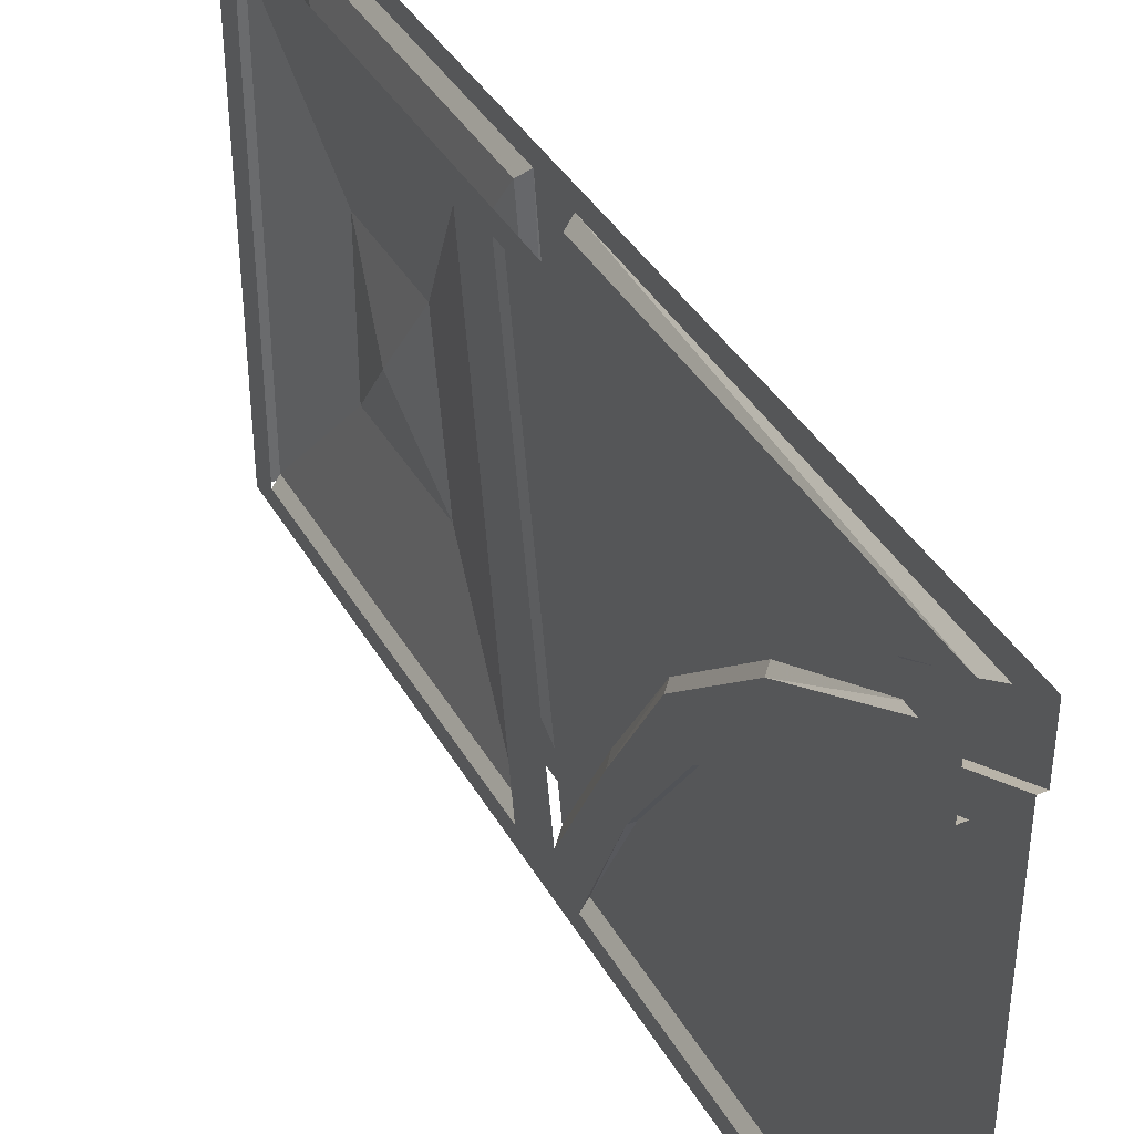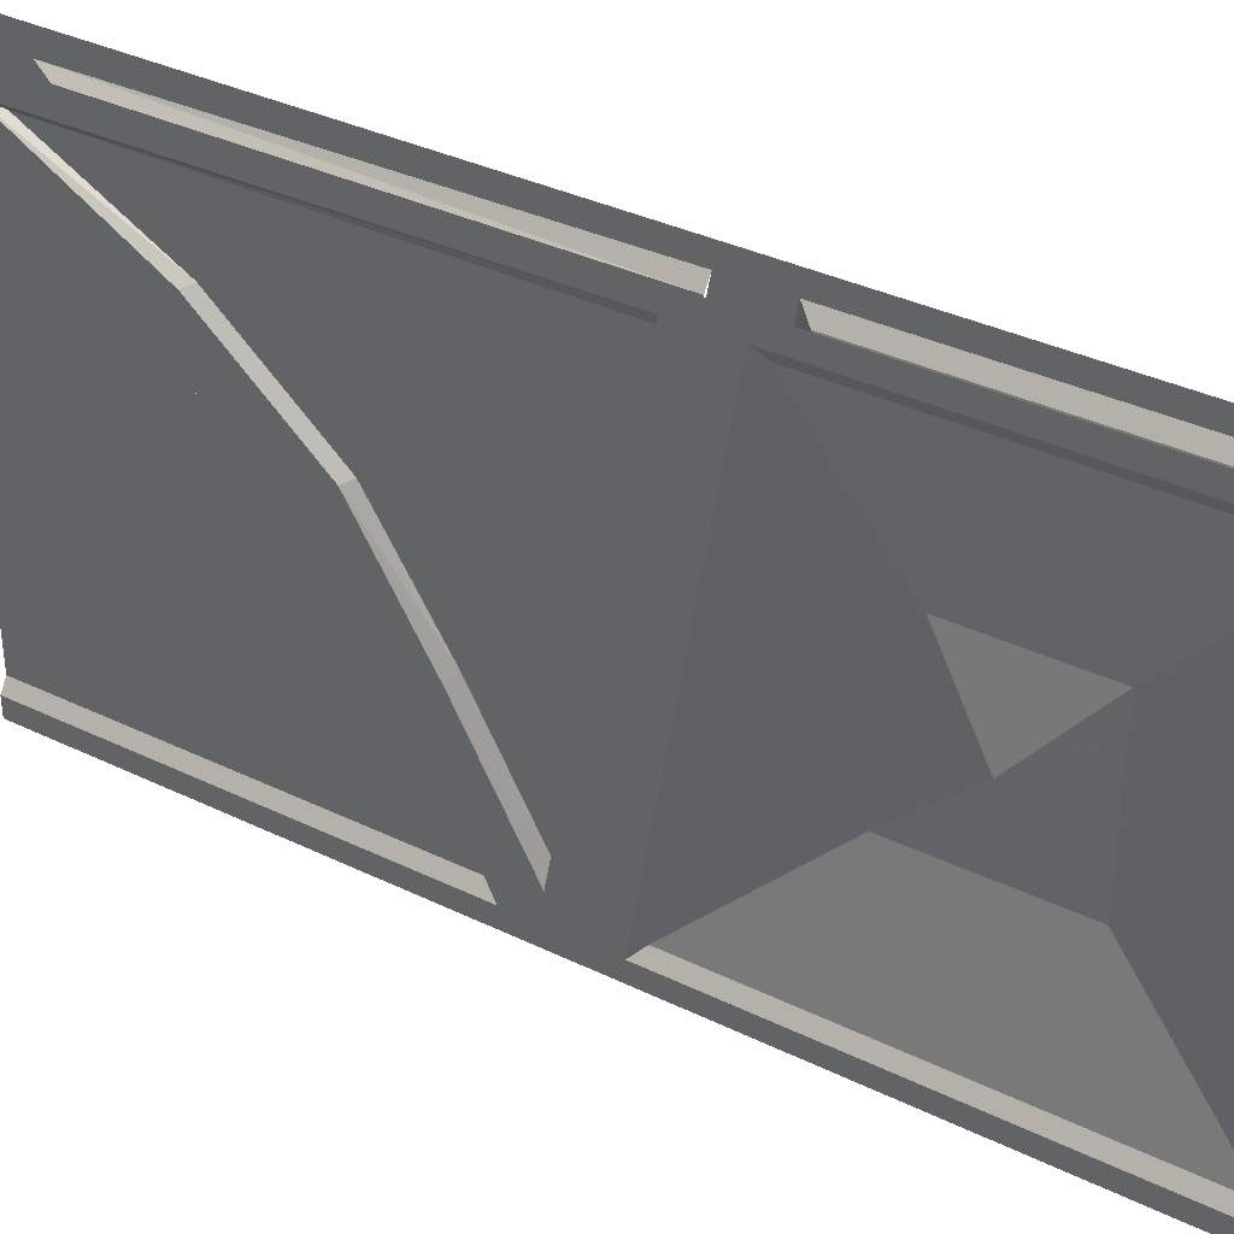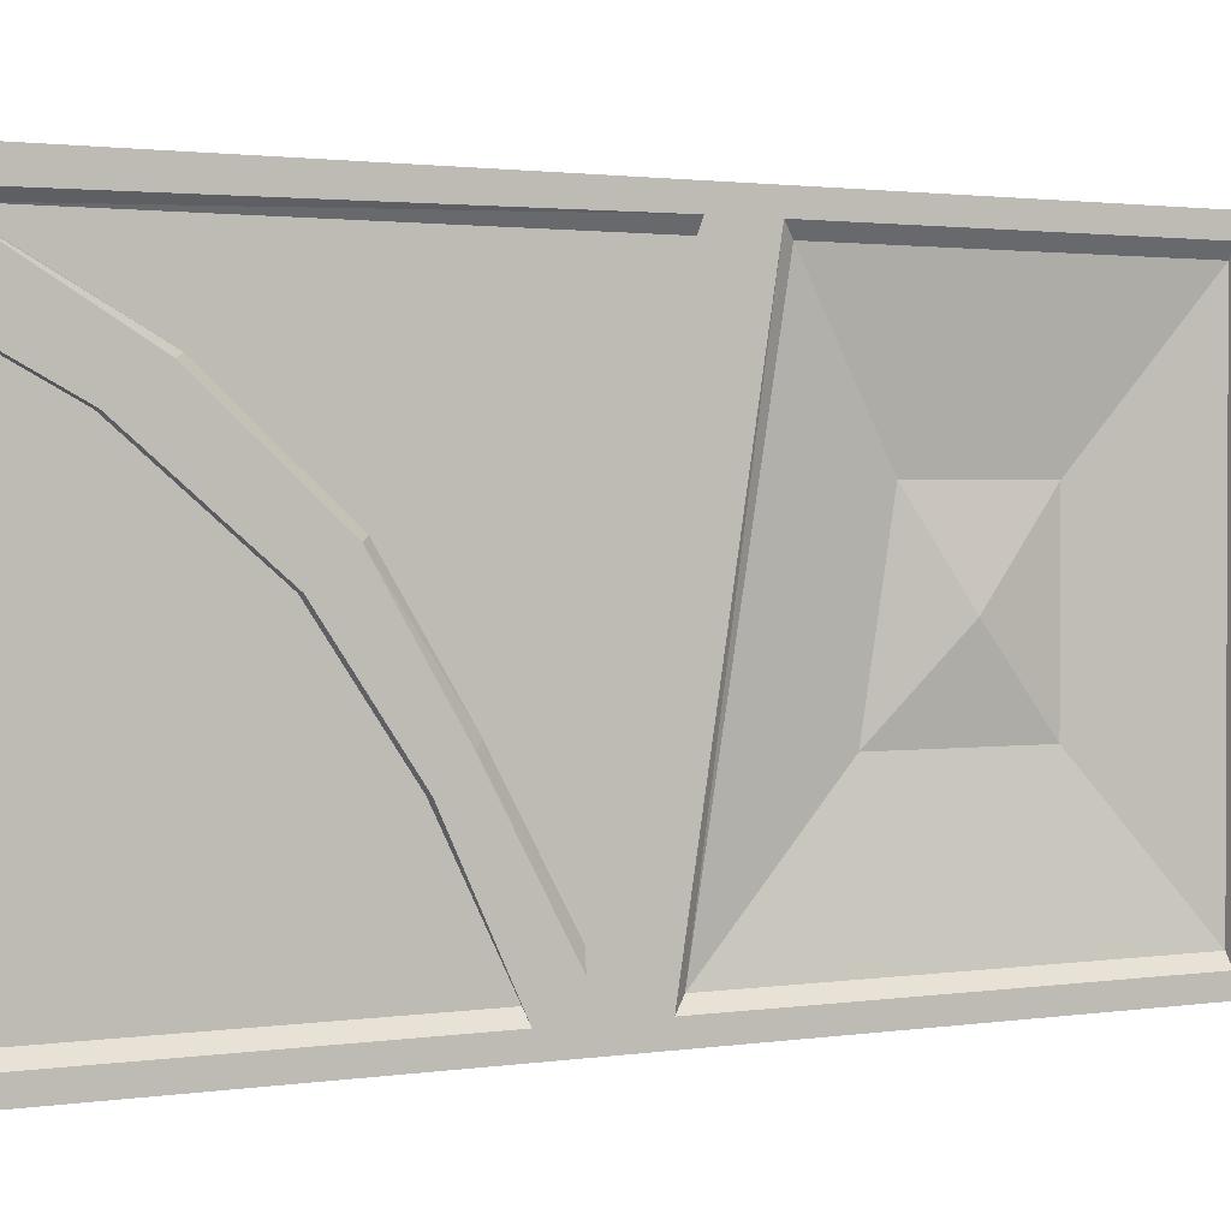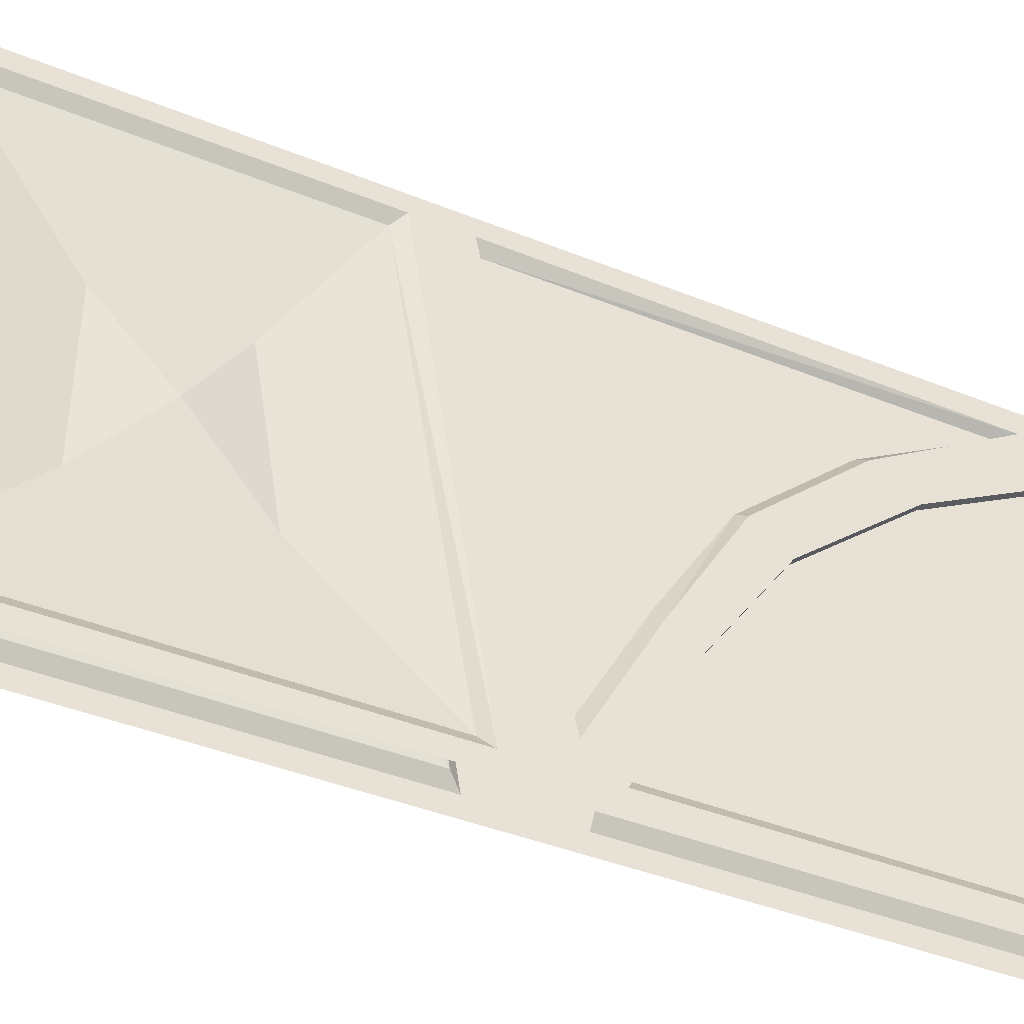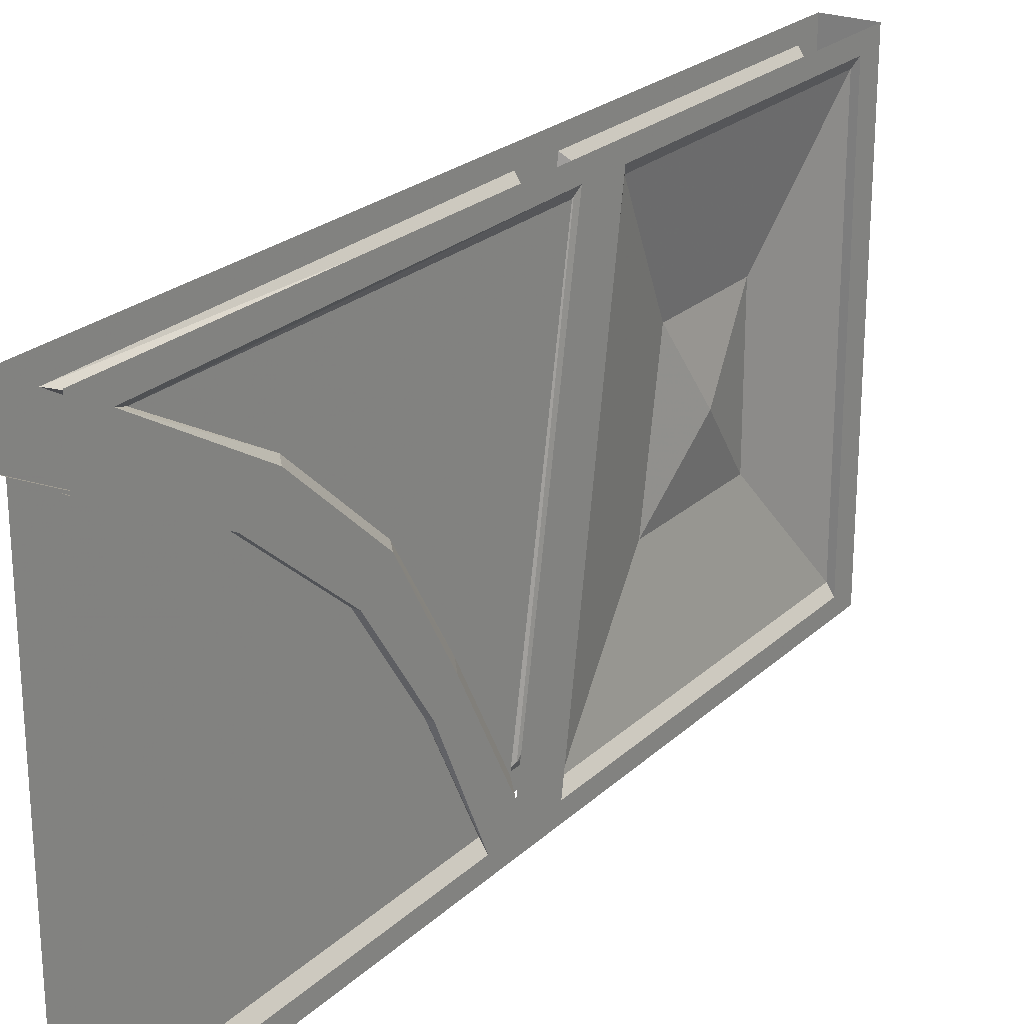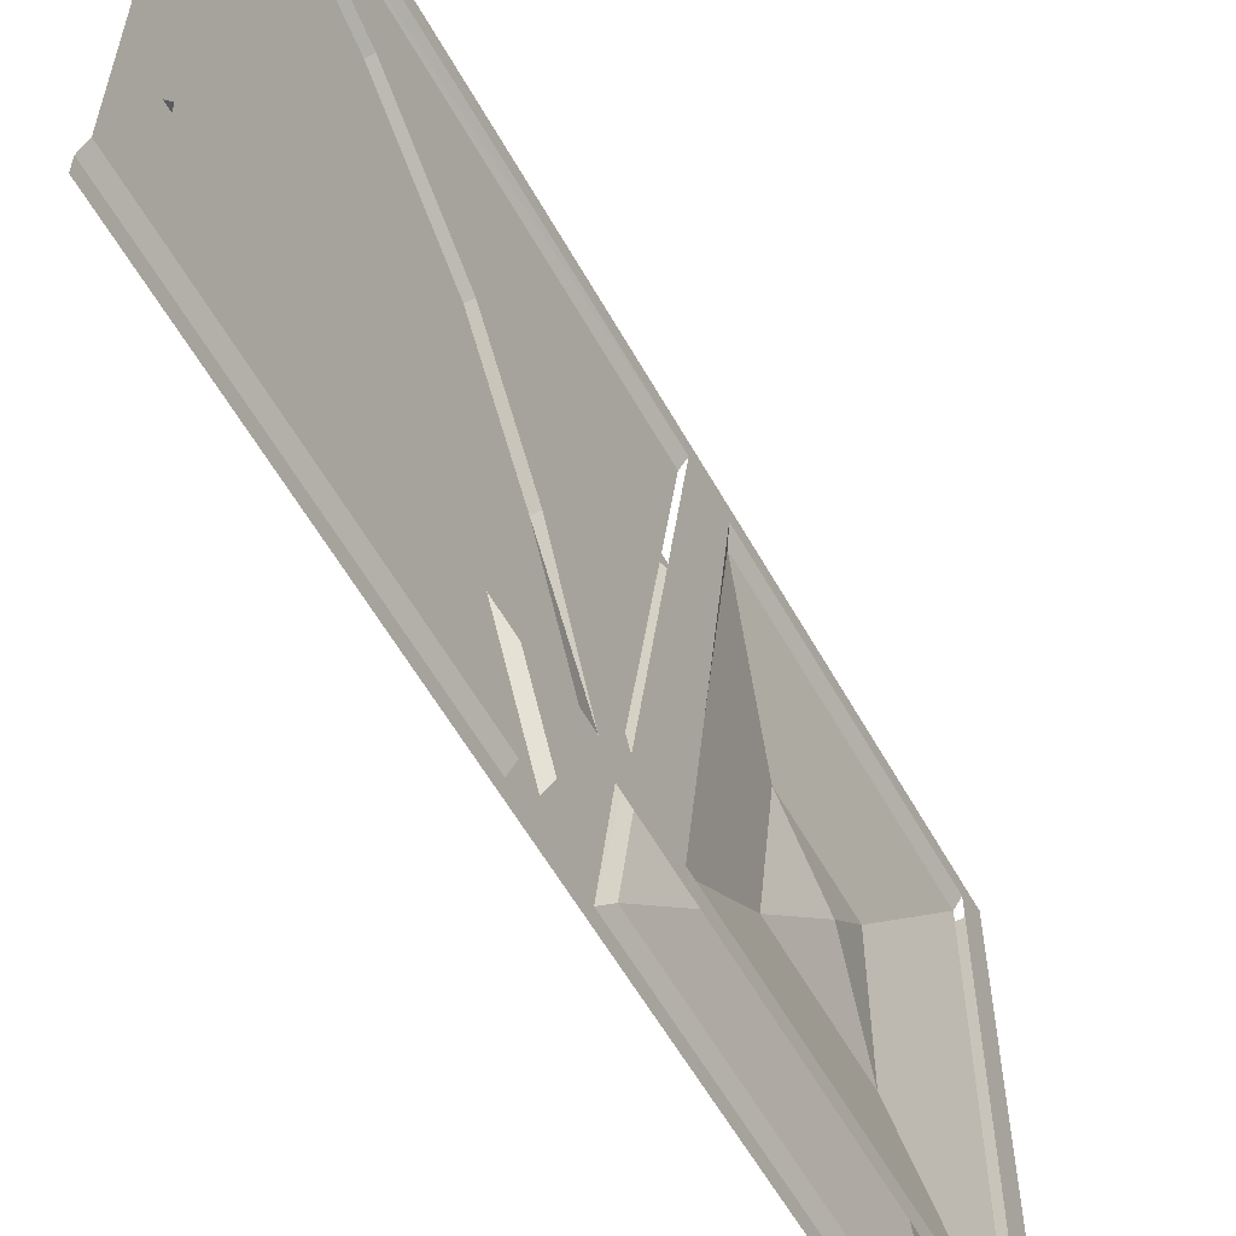
<metadata>
{"format":"obj","ext":"obj","renderer":"f3d","projection":"perspective","resolution":1024,"background":"white","views":[{"elev":39.2,"azim":152.8,"up":"+Z"},{"elev":36.0,"azim":-57.5,"up":"+Z"},{"elev":1.6,"azim":-120.3,"up":"+Z"},{"elev":-41.3,"azim":63.8,"up":"+Z"},{"elev":23.8,"azim":-145.9,"up":"+Z"},{"elev":-57.8,"azim":-151.1,"up":"+Z"}]}
</metadata>
<code>
v -0.4219 -1.438 -0.007812
v -0.4844 -1.812 -0.4375
v -0.4844 -1.812 0.4375
v -0.4844 -1.156 0.4375
v -0.4844 -1.008 -0.4375
v -0.5 -0.9844 -0.4609
v -0.5 -1.812 -0.4609
v -0.5 -1.008 -0.5
v -0.5 -1.875 -0.5
v -0.5 -1.875 0.5
v -0.5 -1.812 0.4609
v -0.5 -1.156 0.5
v -0.5 -1.133 0.4609
v -0.4844 -1.023 0.4375
v -0.4844 -0.7422 -0.1328
v -0.4844 -0.875 -0.375
v -0.5 -0.7266 -0.1484
v -0.5 -0.8672 -0.4062
v -0.5 -0.7969 -0.4609
v -0.5 -1.023 0.4609
v -0.5 0 0.5
v -0.5 -0.07812 0.4531
v -0.4844 -0.1172 0.4375
v -0.4844 -0.3828 0.2891
v -0.4844 -0.6016 0.09375
v -0.5 -0.5859 0.08594
v -0.5 -0.6719 -0.1953
v -0.4844 -0.6719 -0.1953
v -0.4844 -0.7969 -0.4375
v -0.5 0 -0.4609
v -0.5 0 -0.5
v -0.4844 0 -0.4375
v -0.4844 -0.2812 0.2266
v -0.4844 0 0.375
v -0.5 -0.2812 0.2266
v -0.5 0 0.375
v -0.4844 -0.5156 0.03125
v -0.5 -0.5156 0.03125
v -0.5 -0.3672 0.2812
v -0.4844 -1.875 -0.5
v -0.4844 -1.875 0.5
v -0.4688 -1.438 -0.007812
v -0.4062 -1.812 0.4375
v -0.4062 -1.812 -0.4375
v -0.4062 -1.008 -0.4375
v -0.4062 -1.156 0.4375
v -0.3906 -1.133 0.4609
v -0.3906 -1.812 0.4609
v -0.3906 -1.156 0.5
v -0.3906 -1.875 0.5
v -0.3906 -1.812 -0.4609
v -0.3906 -1.875 -0.5
v -0.3906 -1.008 -0.5
v -0.3906 -0.9844 -0.4609
v -0.4062 -1.023 0.4375
v -0.4062 -0.875 -0.375
v -0.4062 -0.7422 -0.1328
v -0.4062 -0.6016 0.09375
v -0.4062 -0.3828 0.2891
v -0.4062 -0.1172 0.4375
v -0.3906 -0.07812 0.4531
v -0.3906 -1.023 0.4609
v -0.3906 0 0.5
v -0.3906 -0.8672 -0.4062
v -0.3906 -0.7969 -0.4609
v -0.3906 -0.7266 -0.1484
v -0.4062 0 -0.4375
v -0.4062 0 0.375
v -0.4062 -0.2812 0.2266
v -0.4062 -0.5156 0.03125
v -0.4062 -0.6719 -0.1953
v -0.4062 -0.7969 -0.4375
v -0.3906 0 -0.4609
v -0.3906 0 -0.5
v -0.3906 -0.6719 -0.1953
v -0.3906 -0.5859 0.08594
v -0.3906 0 0.375
v -0.3906 -0.2812 0.2266
v -0.3906 -0.5156 0.03125
v -0.3906 -0.3672 0.2812
v -0.4062 -1.875 0.5
v -0.4062 -1.875 -0.5
f 1 2 3
f 1 3 4
f 1 4 5
f 1 5 2
f 14 15 16
f 14 23 24
f 14 24 25
f 14 25 15
f 32 33 34
f 32 37 33
f 32 28 37
f 32 29 28
f 42 43 44
f 42 44 45
f 42 45 46
f 42 46 43
f 55 56 57
f 55 57 58
f 55 58 59
f 55 59 60
f 67 68 69
f 67 69 70
f 67 70 71
f 67 71 72
f 2 5 6
f 2 6 7
f 11 13 4
f 11 4 3
f 16 15 17
f 16 17 18
f 20 22 23
f 20 23 14
f 15 25 26
f 15 26 17
f 19 27 28
f 19 28 29
f 19 29 30
f 34 33 35
f 34 35 36
f 33 37 38
f 33 38 35
f 22 39 24
f 22 24 23
f 37 28 27
f 37 27 38
f 39 26 25
f 39 25 24
f 29 32 30
f 40 41 10
f 40 10 9
f 5 4 13
f 5 13 6
f 43 46 47
f 43 47 48
f 51 54 45
f 51 45 44
f 55 60 61
f 55 61 62
f 64 66 57
f 64 57 56
f 67 72 65
f 67 65 73
f 66 76 58
f 66 58 57
f 77 78 69
f 77 69 68
f 79 75 71
f 79 71 70
f 79 70 78
f 78 70 69
f 80 61 60
f 80 60 59
f 80 59 76
f 76 59 58
f 72 71 75
f 72 75 65
f 81 82 52
f 81 52 50
f 46 45 54
f 46 54 47
f 82 81 41
f 82 41 40
f 7 6 8
f 7 8 9
f 7 9 10
f 7 10 11
f 11 10 12
f 11 12 13
f 18 17 19
f 18 19 6
f 18 6 20
f 20 6 13
f 20 13 12
f 20 12 21
f 20 21 22
f 17 26 27
f 17 27 19
f 19 30 31
f 19 31 8
f 19 8 6
f 36 35 22
f 36 22 21
f 35 38 39
f 35 39 22
f 38 27 26
f 38 26 39
f 48 47 49
f 48 49 50
f 48 50 51
f 51 50 52
f 51 52 53
f 51 53 54
f 62 61 63
f 62 63 49
f 62 49 47
f 62 47 54
f 62 54 64
f 64 54 65
f 64 65 66
f 73 65 74
f 74 65 53
f 53 65 54
f 65 75 66
f 66 75 76
f 61 77 63
f 77 61 78
f 79 78 80
f 79 80 76
f 79 76 75
f 80 78 61

</code>
